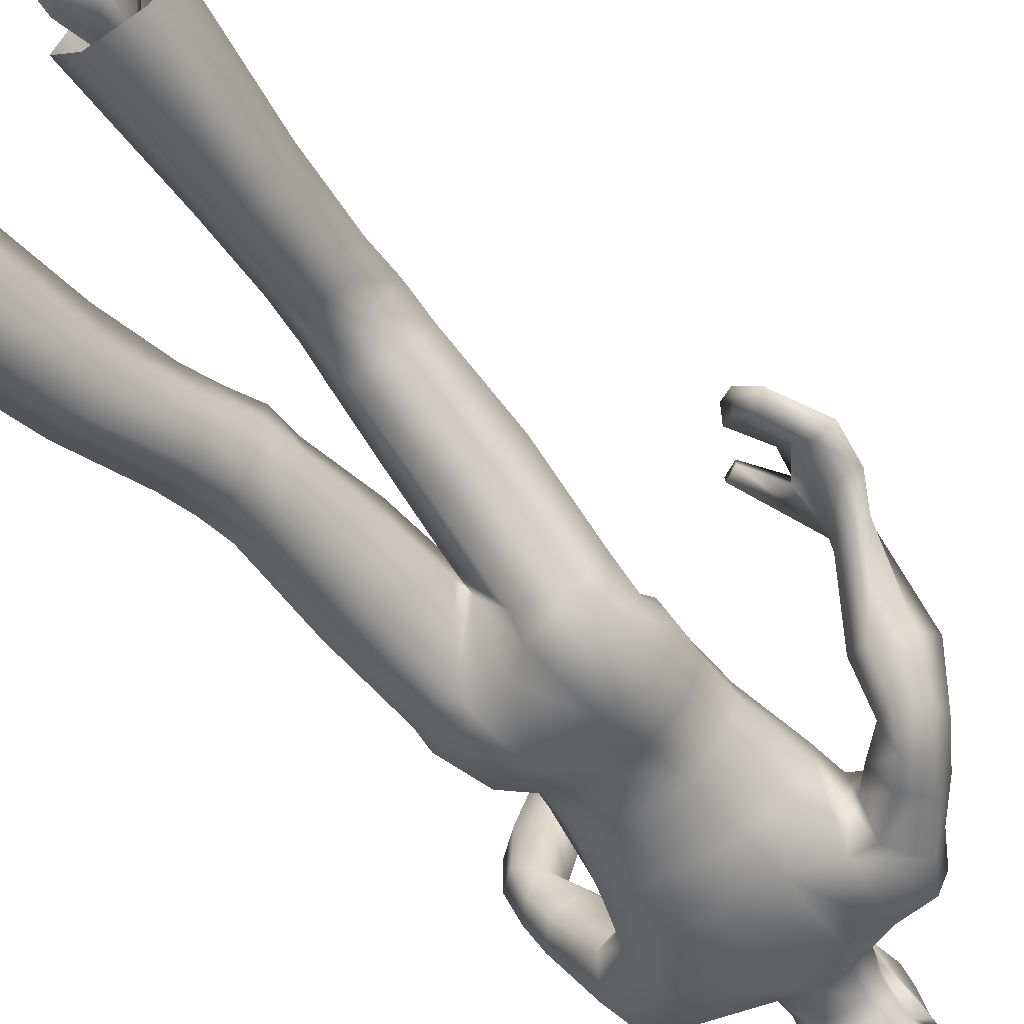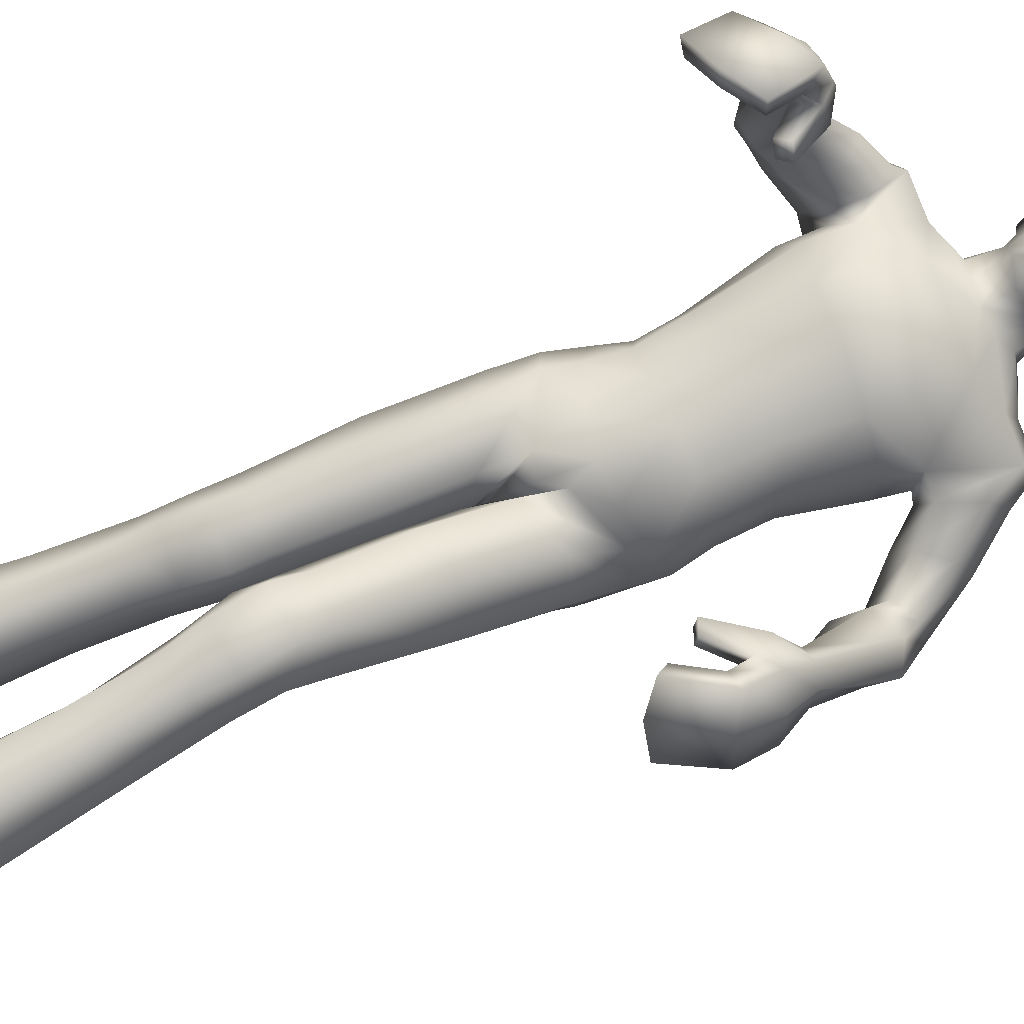
<metadata>
{"format":"obj","ext":"obj","renderer":"f3d","projection":"perspective","resolution":1024,"background":"white","views":[{"elev":-58.1,"azim":38.5,"up":"+Z"},{"elev":79.3,"azim":68.2,"up":"+Z"}]}
</metadata>
<code>
o Zombie_Mesh.001
v 0.3719 1.203 0.1318
v 0.3159 1.204 0.1334
v 0.3646 1.179 0.0805
v 0.3849 1.189 0.09861
v 0.1893 1.578 -0.09624
v 0.164 1.433 -0.03293
v 0.1583 1.445 0.04285
v 0.1954 1.568 0.02707
v 0.2002 1.595 -0.03585
v 0.1204 1.581 -0.09665
v 0.13 1.597 -0.03794
v 0.1245 1.571 0.03035
v 0.1415 1.454 -0.1069
v 0.1161 1.099 -0.1168
v 0.1321 1.092 0.04191
v 0.11 1.252 -0.04675
v 0.1223 1.262 0.06316
v 0.1454 1.391 0.05905
v 0.1251 1.362 -0.07135
v 0.153 1.108 -0.02173
v 0.1376 1.253 0.003354
v 0.1585 1.375 -0.01475
v 0.04372 1.091 -0.1325
v 0.0656 1.067 0.09174
v 0.04933 1.259 -0.08142
v 0.0681 1.285 0.1095
v 0.07731 1.39 0.1161
v 0.06043 1.349 -0.104
v 0.1073 1.173 -0.06744
v 0.1243 1.174 0.05172
v 0.1417 1.171 -0.00403
v 0.07084 1.171 0.09275
v 0.0493 1.179 -0.09335
v 0.08269 1.441 0.1349
v 0.05332 1.618 0.007277
v 0.02951 1.599 0.02734
v 0.06694 1.427 -0.1162
v 0.0681 1.546 0.07357
v 0.06036 1.625 -0.03744
v 0.03402 1.617 -0.0786
v 0.05896 1.551 -0.1087
v 0.2906 1.171 0.1832
v 0.2436 1.094 0.2082
v 0.2496 1.087 0.1818
v 0.2722 1.078 0.1887
v 0.268 1.085 0.2146
v 0.3111 1.142 0.2044
v 0.3161 1.128 0.1619
v 0.3397 1.167 0.1966
v 0.4143 1.135 0.1106
v 0.3844 1.123 0.09805
v 0.387 1.155 0.1619
v 0.3899 1.082 0.194
v 0.3494 1.108 0.2408
v 0.3181 1.101 0.2137
v 0.3512 1.081 0.1644
v 0.388 1.069 0.1146
v 0.4223 1.071 0.1296
v 0.04167 1.675 -0.04717
v 0.01789 1.672 -0.07208
v 0.02051 1.658 0.07246
v 0.03418 1.669 0.02871
v 0.000796 1.729 0.07515
v 0.03642 1.737 0.0442
v -0.01341 1.773 0.05614
v -0.001903 1.796 0.06946
v 0.02646 1.795 0.04347
v 0.03385 1.773 0.03406
v 0.04252 1.771 -0.0158
v 0.04359 1.745 -0.01105
v 0.04407 1.701 -0.01503
v 0.05416 1.715 -0.04282
v 0.0621 1.752 -0.06842
v 0.05619 1.779 -0.05693
v 0.03609 1.711 -0.03758
v 0.03492 1.746 -0.05493
v 0.03946 1.776 -0.04163
v 0.02296 1.652 0.02639
v 0.0399 1.677 -0.0176
v 0.03585 1.809 -0.01774
v 0.03776 1.804 -0.05525
v 0.03929 1.778 -0.07412
v 0.03953 1.702 -0.0557
v 0.04191 1.742 -0.07303
v 0.007982 1.858 -0.08327
v 0.006466 1.871 -0.01854
v -0.000405 1.845 0.03519
v 0.01537 1.796 -0.1193
v 0.01893 1.735 -0.1081
v 0.01507 1.699 -0.08049
v 0.03792 0.9549 -0.1309
v 0.1334 0.9876 -0.1055
v 0.1454 1.05 -0.02806
v 0.1135 1.064 0.04161
v 0.01739 1.022 0.0691
v 0.03542 0.6306 0.03429
v -0.009529 0.6492 0.09649
v 0.01191 0.6864 0.1626
v 0.09421 0.6962 0.1718
v 0.1362 0.6665 0.1143
v 0.1112 0.6402 0.04603
v 0.04176 0.7717 -0.03422
v -0.01614 0.7882 0.04842
v 0.006436 0.8322 0.1315
v 0.09088 0.8502 0.1392
v 0.1443 0.8284 0.06645
v 0.1238 0.7917 -0.02129
v 0.04249 0.9217 -0.1036
v -0.01879 0.888 0.009806
v 0.00782 0.9558 0.08651
v 0.09778 0.9894 0.07901
v 0.1439 0.9822 -0.000104
v 0.1312 0.9547 -0.08208
v 0.05238 0.5272 0.03473
v 0.1174 0.5384 0.05074
v 0.1416 0.5287 0.1212
v 0.1073 0.4915 0.1744
v 0.03723 0.4789 0.1596
v 0.01233 0.506 0.09207
v 0.1117 0.587 0.06083
v 0.03976 0.5775 0.04668
v 0.1345 0.6047 0.1378
v 0.09429 0.6424 0.1939
v 0.009181 0.6312 0.1839
v -0.00613 0.5862 0.1186
v 0.02233 0.548 0.1755
v 0.1048 0.5618 0.1879
v 0.08193 0.3814 -0.01539
v 0.0361 0.3611 0.04692
v 0.05401 0.3423 0.1361
v 0.1223 0.3506 0.1584
v 0.1664 0.3767 0.09491
v 0.1474 0.3895 0.00838
v 0.1562 0.1294 0.1487
v 0.07318 0.1179 0.1213
v 0.05185 0.1064 0.01878
v 0.0854 0.1438 0.09436
v 0.1571 0.005542 -0.01067
v 0.1019 0.000543 0.2617
v 0.1056 0.004832 -0.02537
v 0.163 0.06459 -0.01615
v 0.223 0.04379 0.2161
v 0.1038 0.05182 0.2643
v 0.104 0.06105 -0.03519
v 0.09754 0.00165 0.113
v 0.182 0.09332 0.105
v 0.116 0.05026 0.3142
v 0.2297 0.04632 0.2672
v 0.1155 -2e-05 0.313
v 0.2304 0.001285 0.2659
v 0.1923 0.002565 0.09674
v 0.09225 0.09849 0.1195
v 0.226 0.002016 0.2132
v 0.3333 0.9871 0.1925
v 0.2945 1.019 0.2384
v 0.2833 1.038 0.2169
v 0.3172 1.01 0.1717
v 0.3583 1.003 0.1199
v 0.3786 0.981 0.135
v 0.2182 1.524 -0.1028
v 0.1815 1.429 -0.04004
v 0.1957 1.446 0.01793
v 0.2224 1.511 0.01777
v 0.2342 1.54 -0.0334
v 0.1833 1.458 -0.1092
v 0.2773 1.327 -0.08121
v 0.283 1.355 -0.03936
v 0.3242 1.378 -0.03549
v 0.3483 1.379 -0.07219
v 0.3303 1.186 0.1005
v 0.3388 1.212 0.148
v 0.3498 1.129 0.1352
v 0.2448 1.4 -0.1191
v 0.2787 1.441 -0.112
v 0.2227 1.381 -0.06288
v 0.239 1.399 -0.001286
v 0.2919 1.467 -0.05058
v 0.2734 1.443 0.004864
v 0.2818 1.269 -0.0172
v 0.3412 1.344 0.01659
v 0.3213 1.251 -0.04665
v 0.2876 1.317 0.01013
v 0.3739 1.28 -0.03684
v 0.3836 1.324 -0.002159
v 0.3483 1.331 -0.08887
v 0.3131 1.389 -0.1084
v 0.2808 1.363 -0.1143
v 0.3111 1.309 -0.09531
v 0.1447 0.1438 0.01668
v 0.1421 0.145 0.09467
v 0.1056 0.143 0.005158
v 0.1111 0.1038 -0.05803
v 0.2129 0.1302 0.07868
v 0.1917 0.116 -0.02915
v -0.2896 1.458 0.4044
v -0.2375 1.441 0.3924
v -0.3056 1.411 0.3759
v -0.3161 1.434 0.3896
v -0.23 1.557 -0.08269
v -0.1834 1.454 0.03137
v -0.1638 1.488 0.07176
v -0.2118 1.58 0.0311
v -0.2284 1.592 -0.03136
v -0.159 1.561 -0.09341
v -0.1601 1.589 -0.04046
v -0.1417 1.582 0.01421
v -0.1835 1.435 -0.05451
v -0.1342 1.112 -0.09908
v -0.129 1.091 0.06141
v -0.1227 1.241 -0.04234
v -0.134 1.248 0.06829
v -0.1632 1.409 0.08244
v -0.1593 1.361 -0.04283
v -0.0119 1.089 -0.1199
v 0.005648 1.063 0.1086
v -0.009325 1.265 -0.07806
v -0.009427 1.29 0.123
v -0.01231 1.397 0.1357
v -0.01882 1.347 -0.1048
v -0.1558 1.12 0.000599
v -0.1482 1.241 0.01192
v -0.1833 1.385 0.02437
v -0.06953 1.098 -0.1236
v -0.05576 1.072 0.09957
v -0.06548 1.253 -0.07969
v -0.08546 1.275 0.1124
v -0.09831 1.396 0.123
v -0.09829 1.346 -0.091
v -0.1116 1.18 -0.05441
v -0.1209 1.164 0.05734
v 0.001361 1.17 0.1078
v -0.002545 1.188 -0.08921
v -0.1393 1.174 0.009779
v -0.06769 1.164 0.09492
v -0.05648 1.183 -0.08695
v -0.09889 1.45 0.1401
v -0.01103 1.446 0.15
v -0.07939 1.606 0.01241
v -0.01027 1.591 0.03784
v -0.05115 1.595 0.03036
v -0.1065 1.42 -0.1006
v -0.01864 1.418 -0.115
v -0.08675 1.549 0.07912
v -0.009641 1.544 0.09438
v -0.09165 1.607 -0.03144
v -0.06725 1.606 -0.07462
v -0.01518 1.539 -0.1138
v -0.0168 1.611 -0.08688
v -0.09153 1.547 -0.104
v -0.2004 1.429 0.4451
v -0.1607 1.363 0.5013
v -0.177 1.346 0.4861
v -0.1967 1.35 0.5014
v -0.1823 1.368 0.5164
v -0.2159 1.422 0.4836
v -0.2385 1.392 0.4592
v -0.2411 1.448 0.4687
v -0.3462 1.406 0.4353
v -0.3253 1.379 0.4264
v -0.2994 1.438 0.4589
v -0.3041 1.402 0.5257
v -0.2454 1.432 0.5389
v -0.2272 1.398 0.5199
v -0.2788 1.368 0.501
v -0.3315 1.345 0.4752
v -0.3576 1.368 0.4893
v -0.0857 1.66 -0.04215
v -0.0639 1.662 -0.06886
v -0.02338 1.667 -0.0805
v -0.05198 1.649 0.07532
v -0.01487 1.652 0.09023
v -0.07127 1.657 0.03287
v -0.04915 1.723 0.07712
v -0.02332 1.722 0.08565
v -0.08785 1.722 0.0491
v -0.02379 1.73 0.09897
v -0.04706 1.769 0.05747
v -0.03211 1.795 0.07968
v -0.06245 1.789 0.07185
v -0.09176 1.781 0.04814
v -0.0946 1.758 0.03913
v -0.1063 1.753 -0.009927
v -0.1012 1.728 -0.005343
v -0.09169 1.685 -0.009678
v -0.1067 1.696 -0.03647
v -0.1251 1.73 -0.06104
v -0.1246 1.757 -0.04979
v -0.08797 1.696 -0.03269
v -0.09625 1.73 -0.04976
v -0.1066 1.759 -0.03586
v -0.05653 1.642 0.02953
v -0.0822 1.662 -0.01278
v -0.01577 1.643 0.04299
v -0.1088 1.792 -0.01203
v -0.1125 1.787 -0.04932
v -0.1094 1.761 -0.06826
v -0.0907 1.687 -0.05056
v -0.1034 1.724 -0.06729
v -0.09838 1.846 -0.07907
v -0.04676 1.863 -0.08856
v -0.09478 1.859 -0.01455
v -0.04569 1.879 -0.01418
v -0.07794 1.836 0.03825
v -0.03982 1.851 0.05137
v -0.04066 1.796 -0.1342
v -0.09394 1.783 -0.115
v -0.08239 1.723 -0.1041
v -0.0321 1.726 -0.124
v -0.02671 1.694 -0.08506
v -0.06809 1.689 -0.07721
v -0.07121 1.002 -0.1253
v -0.1627 1.032 -0.08613
v -0.1702 1.058 0.007883
v -0.1364 1.045 0.07823
v -0.04027 0.9984 0.08879
v -0.01694 0.929 -0.008581
v -0.07157 0.6503 -0.1149
v -0.02773 0.6389 -0.05027
v -0.0501 0.6441 0.02511
v -0.1324 0.6504 0.03665
v -0.1735 0.6498 -0.02862
v -0.1474 0.6554 -0.1012
v -0.0745 0.8072 -0.1148
v -0.01817 0.7847 -0.03249
v -0.04192 0.7883 0.06119
v -0.1263 0.803 0.07489
v -0.1784 0.8164 -0.00082
v -0.1566 0.8214 -0.09547
v -0.01788 1.003 -0.1013
v -0.001347 0.9835 0.0989
v -0.07415 0.9678 -0.1112
v -0.01508 0.8901 -0.01879
v -0.03983 0.9222 0.07788
v -0.1295 0.956 0.08285
v -0.1744 0.9838 0.006735
v -0.1608 0.994 -0.07855
v -0.08787 0.5284 -0.1539
v -0.1535 0.5331 -0.1371
v -0.177 0.5095 -0.06844
v -0.1399 0.4672 -0.01881
v -0.06905 0.4615 -0.03415
v -0.04643 0.4995 -0.09906
v -0.1497 0.5973 -0.114
v -0.07755 0.5933 -0.1298
v -0.1734 0.584 -0.03551
v -0.1339 0.5966 0.03251
v -0.04859 0.5895 0.02028
v -0.03249 0.5733 -0.05805
v -0.05937 0.5242 -0.01092
v -0.1425 0.5316 0.002743
v -0.1067 0.386 -0.2213
v -0.05972 0.3605 -0.1618
v -0.07651 0.3286 -0.07615
v -0.1453 0.3291 -0.05374
v -0.1909 0.3607 -0.1136
v -0.1726 0.3864 -0.1973
v -0.1641 0.1096 -0.09374
v -0.08043 0.1075 -0.1215
v -0.05815 0.1116 -0.2244
v -0.09389 0.1364 -0.1458
v -0.1572 0.00552 -0.2666
v -0.1032 1.3e-05 0.007635
v -0.1056 0.008407 -0.2811
v -0.1659 0.06646 -0.2666
v -0.2245 0.04216 -0.03847
v -0.1055 0.0513 0.009825
v -0.1067 0.06858 -0.2854
v -0.09858 -0.000232 -0.1412
v -0.1843 0.08853 -0.1486
v -0.1177 0.05008 0.05967
v -0.2313 0.04508 0.01261
v -0.1169 -0.000198 0.05891
v -0.2317 3.4e-05 0.01167
v -0.1933 -0.000221 -0.1576
v -0.09477 0.09504 -0.1334
v -0.2273 0.000348 -0.04104
v -0.2744 1.312 0.5828
v -0.2165 1.346 0.5913
v -0.2088 1.343 0.5612
v -0.2614 1.309 0.5508
v -0.3174 1.29 0.5205
v -0.3361 1.291 0.5489
v -0.03004 1.777 0.07837
v -0.264 1.491 -0.03976
v -0.1948 1.462 0.05045
v -0.1892 1.513 0.07688
v -0.2226 1.561 0.04267
v -0.2548 1.552 -0.003094
v -0.2252 1.436 -0.0193
v -0.2795 1.39 0.1478
v -0.2727 1.44 0.1579
v -0.3118 1.467 0.1558
v -0.3482 1.446 0.139
v -0.2658 1.415 0.38
v -0.2518 1.462 0.4047
v -0.2793 1.392 0.4446
v -0.2765 1.403 0.05967
v -0.3107 1.441 0.04561
v -0.2307 1.428 0.09661
v -0.2234 1.489 0.1236
v -0.3023 1.506 0.06434
v -0.2593 1.528 0.1059
v -0.2587 1.392 0.2321
v -0.309 1.479 0.2199
v -0.3046 1.367 0.2354
v -0.2588 1.446 0.219
v -0.3529 1.404 0.2366
v -0.3534 1.46 0.2329
v -0.3495 1.401 0.1612
v -0.332 1.419 0.0981
v -0.3008 1.39 0.1028
v -0.3151 1.374 0.1613
v -0.1534 0.1426 -0.2224
v -0.1508 0.1336 -0.1455
v -0.1142 0.146 -0.2335
v -0.117 0.1155 -0.3015
v -0.2205 0.1162 -0.1636
v -0.1982 0.1182 -0.2721
f 14 29 31 20
f 29 16 21 31
f 17 30 31 21
f 30 15 20 31
f 26 32 30 17
f 32 24 15 30
f 217 231 32 26
f 231 215 24 32
f 29 14 23 33
f 33 25 16 29
f 214 232 33 23
f 232 216 25 33
f 218 27 34 237
f 28 219 242 37
f 19 28 37 13
f 12 35 36 38
f 38 36 239 244
f 35 12 11 39
f 44 45 46 43
f 3 4 50 51
f 47 48 56 55
f 52 49 54 53
f 55 56 157 156
f 49 47 55 54
f 39 59 79 35
f 248 269 60 40
f 40 60 59 39
f 87 86 302 304
f 82 84 89 88
f 308 89 90 309
f 305 88 89 308
f 269 309 90 60
f 103 102 96 97
f 104 103 97 98
f 106 105 99 100
f 107 106 100 101
f 108 113 107 102
f 109 108 102 103
f 91 92 113 108
f 110 109 103 104
f 93 94 111 112
f 112 111 105 106
f 92 93 112 113
f 113 112 106 107
f 316 91 108 109
f 120 115 114 121
f 100 122 120 101
f 122 116 115 120
f 99 123 122 100
f 127 117 116 122
f 123 124 126 127
f 122 123 127
f 118 119 129 130
f 116 117 131 132
f 115 116 132 133
f 129 128 192 136
f 50 58 57 51
f 63 64 68 65
f 61 271 293 78
f 41 247 248 40
f 67 66 65 68
f 81 82 88 85
f 300 85 88 305
f 86 85 300 302
f 66 87 304 278
f 83 90 89 84
f 59 60 90 83
f 76 75 83 84
f 77 76 84 82
f 59 83 75 79
f 62 71 70 64
f 80 81 85 86
f 21 22 18 17
f 16 19 22 21
f 26 27 218 217
f 17 18 27 26
f 25 28 19 16
f 216 219 28 25
f 24 95 94 15
f 15 94 93 20
f 20 93 92 14
f 14 92 91 23
f 143 139 149 147
f 153 142 148 150
f 69 77 81 80
f 81 77 82
f 152 146 190 137
f 144 152 137 191
f 2 48 45 44
f 155 156 157 154
f 54 55 156 155
f 57 58 159 158
f 53 54 155 154
f 73 70 71 72
f 70 73 74 69
f 383 65 66 278
f 63 276 274
f 65 383 276 63
f 36 35 79 78
f 239 36 78 293
f 61 78 62
f 274 271 61 63
f 64 70 69 68
f 62 64 63 61
f 67 80 86 87
f 66 67 87
f 69 80 67 68
f 74 77 69
f 75 72 71
f 77 74 73 76
f 76 73 72 75
f 105 104 98 99
f 102 107 101 96
f 94 95 110 111
f 111 110 104 105
f 98 124 123 99
f 126 118 117 127
f 97 125 124 98
f 125 119 118 126
f 124 125 126
f 117 118 130 131
f 142 143 147 148
f 148 147 149 150
f 133 132 193 194
f 128 133 194 192
f 130 129 136 135
f 131 130 135 134
f 95 316 109 110
f 215 330 95 24
f 101 120 121 96
f 96 121 125 97
f 121 114 119 125
f 119 114 128 129
f 114 115 133 128
f 132 131 134 193
f 23 91 329 214
f 144 141 138 140
f 141 144 191 189
f 43 46 47 42
f 48 47 46 45
f 56 57 158 157
f 154 157 158 159
f 58 53 154 159
f 8 9 11 12
f 52 53 58 50
f 27 18 7 34
f 22 19 13 6
f 18 22 6 7
f 13 10 5
f 7 12 38 34
f 34 38 244 237
f 4 1 52 50
f 42 2 44 43
f 7 8 12
f 71 79 75
f 62 78 79 71
f 39 11 10 40
f 242 247 41 37
f 37 41 10 13
f 10 41 40
f 9 5 10 11
f 13 5 160 165
f 7 6 161 162
f 5 9 164 160
f 8 7 162 163
f 9 8 163 164
f 6 13 165 161
f 176 175 166 167
f 188 185 183 181
f 177 178 168 169
f 178 176 167 168
f 48 172 56
f 57 56 172 51
f 47 49 171 42
f 42 171 2
f 1 171 49 52
f 48 2 170 172
f 179 181 3 170
f 182 179 170 2
f 183 184 1 4
f 184 180 171 1
f 180 182 2 171
f 181 183 4 3
f 51 172 170 3
f 165 160 174 173
f 161 165 173 175
f 162 161 175 176
f 160 164 177 174
f 164 163 178 177
f 163 162 176 178
f 185 169 184 183
f 167 166 179 182
f 169 168 180 184
f 168 167 182 180
f 185 188 187 186
f 173 174 186 187
f 166 188 181 179
f 174 177 169 186
f 175 173 187 166
f 185 186 169
f 187 188 166
f 146 151 138 141
f 144 140 145 152
f 146 141 189 190
f 153 151 146 142
f 142 146 152 143
f 145 139 143 152
f 149 139 153 150
f 145 151 153 139
f 151 145 140 138
f 316 329 91
f 95 330 316
f 208 220 233 229
f 229 233 221 210
f 211 221 233 230
f 230 233 220 209
f 226 211 230 234
f 234 230 209 224
f 217 226 234 231
f 231 234 224 215
f 229 235 223 208
f 235 229 210 225
f 214 223 235 232
f 232 235 225 216
f 218 237 236 227
f 228 241 242 219
f 213 207 241 228
f 206 243 240 238
f 243 244 239 240
f 238 245 205 206
f 252 251 254 253
f 197 259 258 198
f 255 263 264 256
f 260 261 262 257
f 263 379 380 264
f 257 262 263 255
f 245 238 292 267
f 248 246 268 269
f 246 245 267 268
f 303 304 302 301
f 296 306 307 298
f 308 309 310 307
f 305 308 307 306
f 269 268 310 309
f 324 318 317 323
f 325 319 318 324
f 327 321 320 326
f 328 322 321 327
f 331 323 328 336
f 332 324 323 331
f 311 331 336 312
f 333 325 324 332
f 313 335 334 314
f 335 327 326 334
f 312 336 335 313
f 336 328 327 335
f 316 332 331 311
f 343 344 337 338
f 321 322 343 345
f 345 343 338 339
f 320 321 345 346
f 350 345 339 340
f 346 350 349 347
f 345 350 346
f 341 353 352 342
f 339 355 354 340
f 338 356 355 339
f 352 359 416 351
f 258 259 265 266
f 273 277 281 275
f 270 291 293 271
f 249 246 248 247
f 280 281 277 279
f 295 299 306 296
f 300 305 306 299
f 301 302 300 299
f 279 278 304 303
f 297 298 307 310
f 267 297 310 268
f 289 298 297 288
f 290 296 298 289
f 267 292 288 297
f 272 275 283 284
f 294 301 299 295
f 221 211 212 222
f 210 221 222 213
f 226 217 218 227
f 211 226 227 212
f 225 210 213 228
f 216 225 228 219
f 224 209 314 315
f 209 220 313 314
f 220 208 312 313
f 208 223 311 312
f 366 370 372 362
f 376 373 371 365
f 282 294 295 290
f 295 296 290
f 375 360 414 369
f 367 415 360 375
f 196 252 253 256
f 378 377 380 379
f 262 378 379 263
f 265 381 382 266
f 261 377 378 262
f 286 285 284 283
f 283 282 287 286
f 383 278 279 277
f 273 274 276
f 277 273 276 383
f 240 291 292 238
f 239 293 291 240
f 270 272 291
f 274 273 270 271
f 275 281 282 283
f 272 270 273 275
f 280 303 301 294
f 279 303 280
f 282 281 280 294
f 287 282 290
f 288 284 285
f 290 289 286 287
f 289 288 285 286
f 326 320 319 325
f 323 317 322 328
f 314 334 333 315
f 334 326 325 333
f 319 320 346 347
f 349 350 340 341
f 318 319 347 348
f 348 349 341 342
f 347 349 348
f 340 354 353 341
f 365 371 370 366
f 371 373 372 370
f 356 418 417 355
f 351 416 418 356
f 353 358 359 352
f 354 357 358 353
f 315 333 332 316
f 215 224 315 330
f 322 317 344 343
f 317 318 348 344
f 344 348 342 337
f 342 352 351 337
f 337 351 356 338
f 355 417 357 354
f 223 214 329 311
f 367 363 361 364
f 364 413 415 367
f 251 250 255 254
f 256 253 254 255
f 264 380 381 265
f 377 382 381 380
f 266 382 377 261
f 202 206 205 203
f 260 258 266 261
f 227 236 201 212
f 222 200 207 213
f 212 201 200 222
f 207 199 204
f 201 236 243 206
f 236 237 244 243
f 198 258 260 195
f 250 251 252 196
f 201 206 202
f 284 288 292
f 272 284 292 291
f 245 246 204 205
f 242 241 249 247
f 241 207 204 249
f 204 246 249
f 203 205 204 199
f 207 389 384 199
f 201 386 385 200
f 199 384 388 203
f 202 387 386 201
f 203 388 387 202
f 200 385 389 207
f 400 391 390 399
f 412 405 407 409
f 401 393 392 402
f 402 392 391 400
f 256 264 396
f 265 259 396 264
f 255 250 395 257
f 250 196 395
f 195 260 257 395
f 256 396 394 196
f 403 394 197 405
f 406 196 394 403
f 407 198 195 408
f 408 195 395 404
f 404 395 196 406
f 405 197 198 407
f 259 197 394 396
f 389 397 398 384
f 385 399 397 389
f 386 400 399 385
f 384 398 401 388
f 388 401 402 387
f 387 402 400 386
f 409 407 408 393
f 391 406 403 390
f 393 408 404 392
f 392 404 406 391
f 409 410 411 412
f 397 411 410 398
f 390 403 405 412
f 398 410 393 401
f 399 390 411 397
f 409 393 410
f 411 390 412
f 369 364 361 374
f 367 375 368 363
f 369 414 413 364
f 376 365 369 374
f 365 366 375 369
f 368 375 366 362
f 372 373 376 362
f 368 362 376 374
f 374 361 363 368
f 316 311 329
f 315 316 330

</code>
